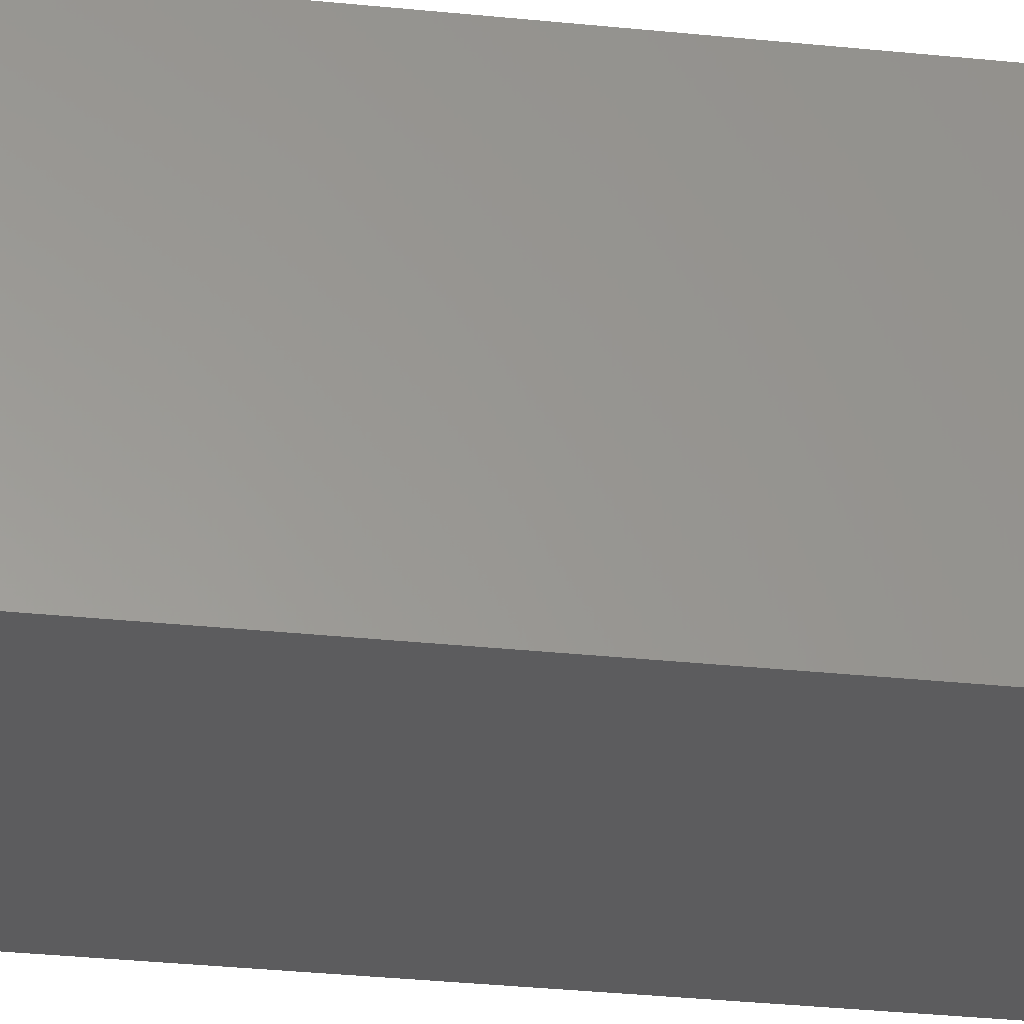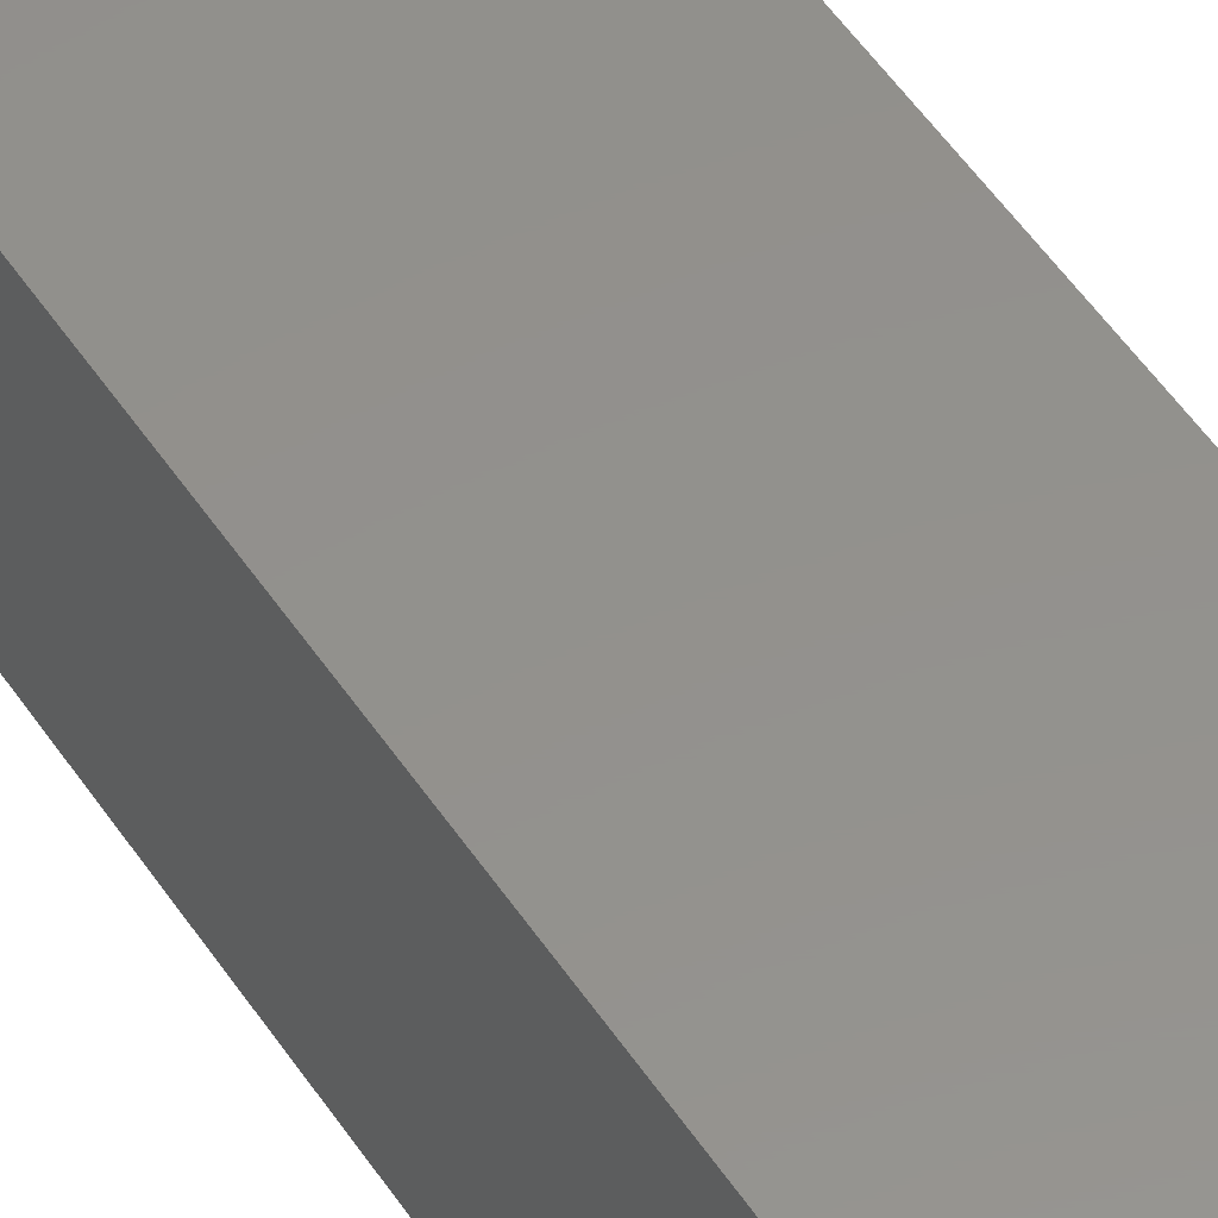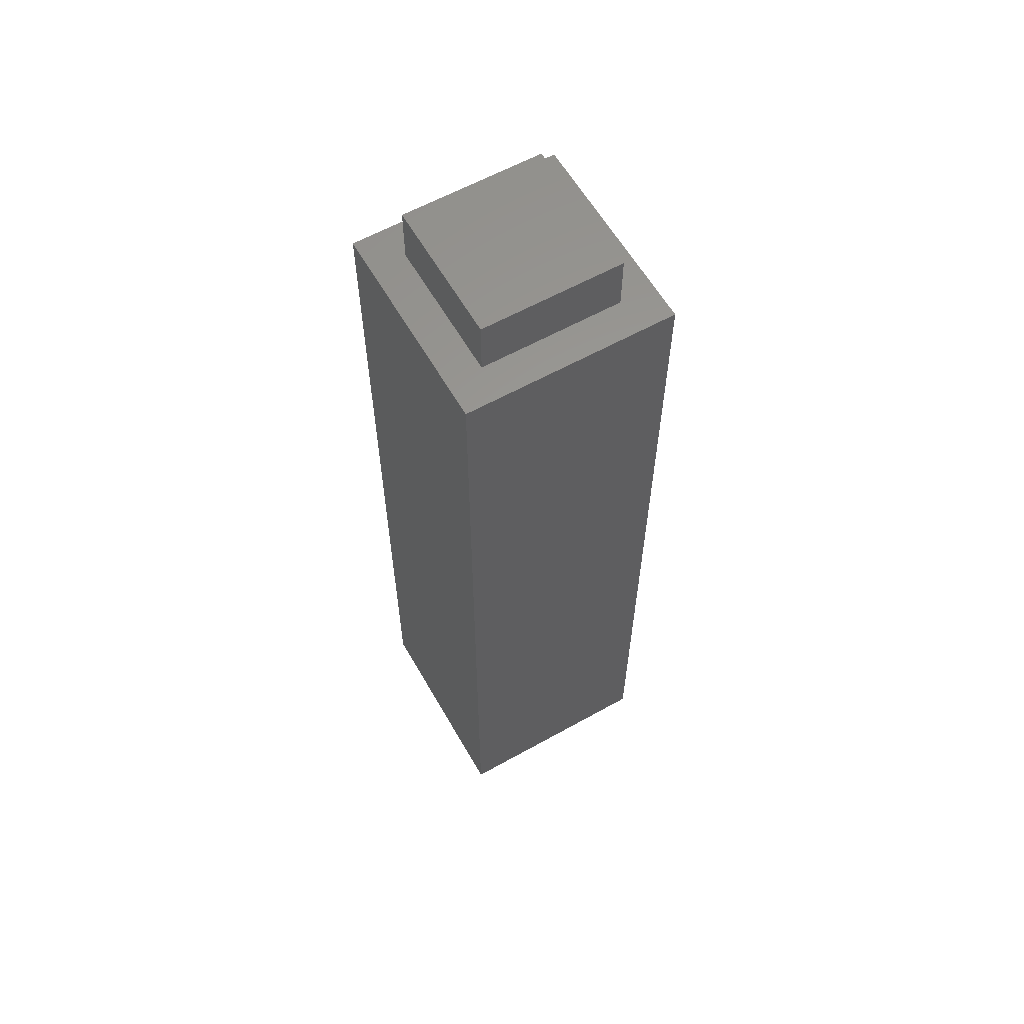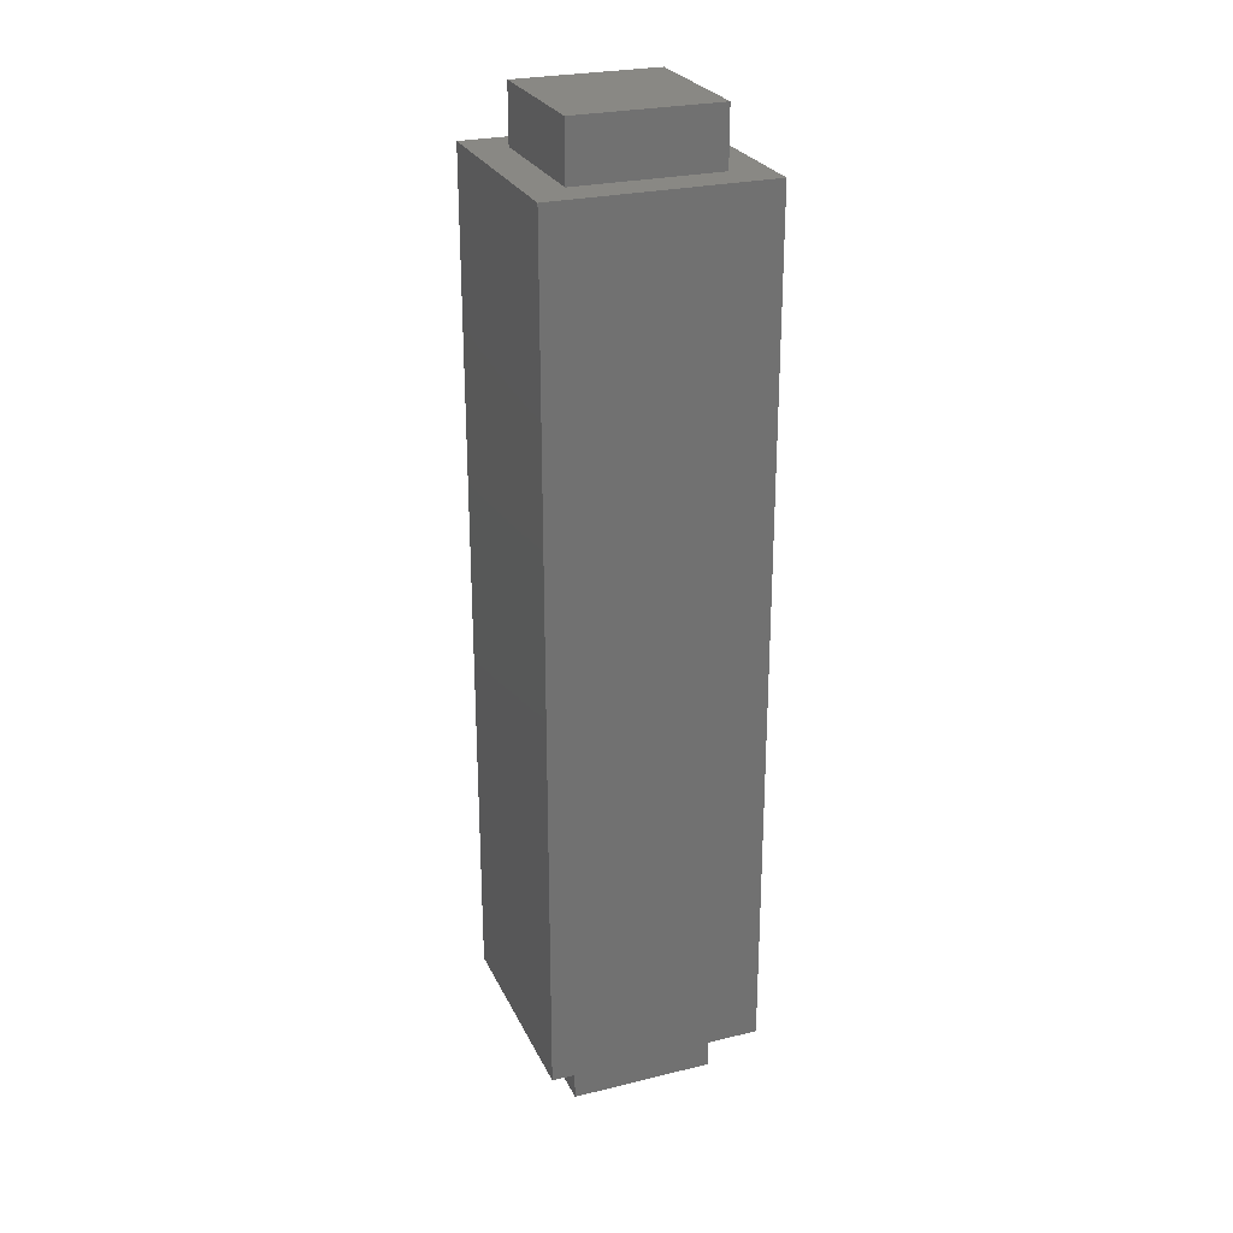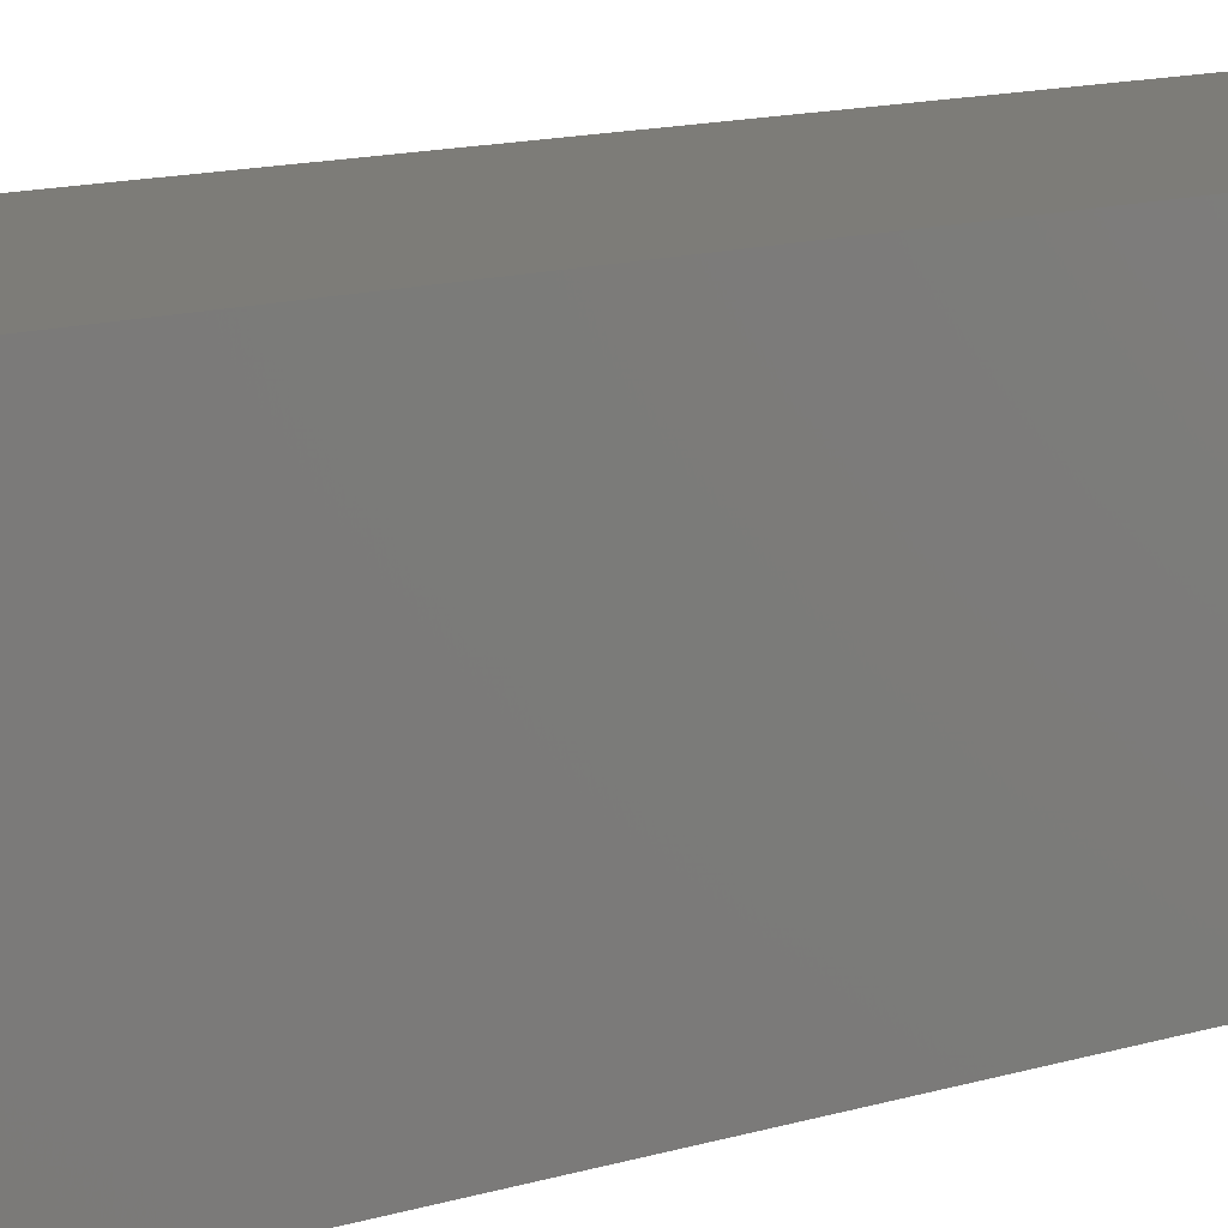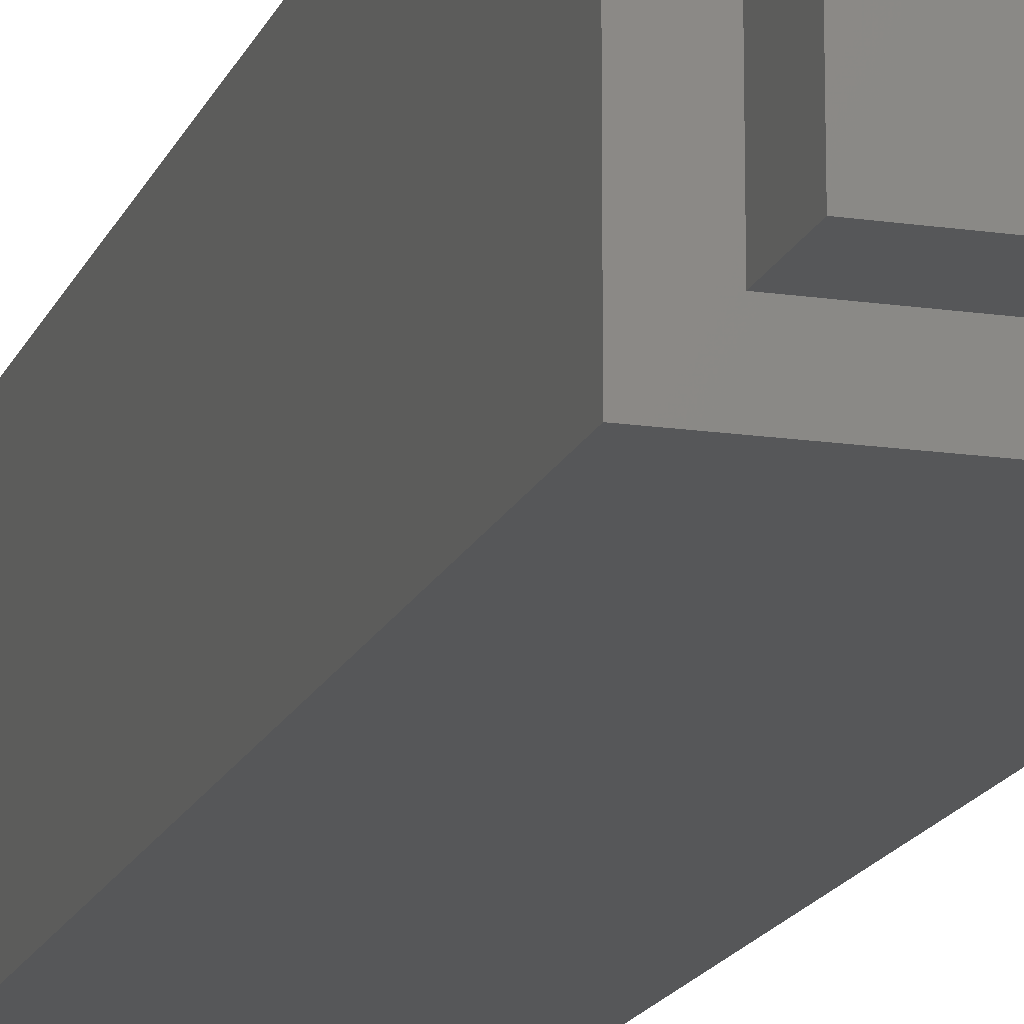
<metadata>
{"format":"stl","ext":"stl","renderer":"f3d","projection":"perspective","resolution":1024,"background":"white","views":[{"elev":-30.0,"azim":81.2,"up":"+Z"},{"elev":54.7,"azim":-33.6,"up":"+Z"},{"elev":60.4,"azim":150.3,"up":"+Y"},{"elev":26.3,"azim":69.0,"up":"+Y"},{"elev":9.4,"azim":-134.2,"up":"+Z"},{"elev":-16.3,"azim":-16.8,"up":"+Z"}]}
</metadata>
<code>
# stl→obj: 24 verts, 44 faces
v 435.9 102.4 826.3
v 423.4 102.4 813.8
v 485.9 102.4 826.3
v 498.4 102.4 813.8
v 485.9 102.4 876.3
v 498.4 102.4 888.8
v 435.9 102.4 876.3
v 423.4 102.4 888.8
v 498.4 402.4 813.8
v 423.4 402.4 813.8
v 498.4 402.4 888.8
v 423.4 402.4 888.8
v 435.9 402.4 826.3
v 485.9 402.4 826.3
v 485.9 402.4 876.3
v 435.9 402.4 876.3
v 485.9 82.4 826.3
v 435.9 82.4 826.3
v 485.9 82.4 876.3
v 435.9 82.4 876.3
v 435.9 422.4 826.3
v 485.9 422.4 826.3
v 435.9 422.4 876.3
v 485.9 422.4 876.3
f 1 2 3
f 3 2 4
f 3 4 5
f 5 4 6
f 5 6 7
f 7 6 8
f 7 8 1
f 1 8 2
f 4 2 9
f 9 2 10
f 6 4 11
f 11 4 9
f 8 6 12
f 12 6 11
f 2 8 10
f 10 8 12
f 13 10 12
f 10 13 9
f 9 13 14
f 9 14 11
f 11 14 15
f 11 15 12
f 12 15 16
f 12 16 13
f 17 18 3
f 3 18 1
f 19 17 5
f 5 17 3
f 20 19 7
f 7 19 5
f 18 20 1
f 1 20 7
f 19 20 17
f 17 20 18
f 21 22 13
f 13 22 14
f 23 21 16
f 16 21 13
f 24 23 15
f 15 23 16
f 22 24 14
f 14 24 15
f 23 24 21
f 21 24 22

</code>
